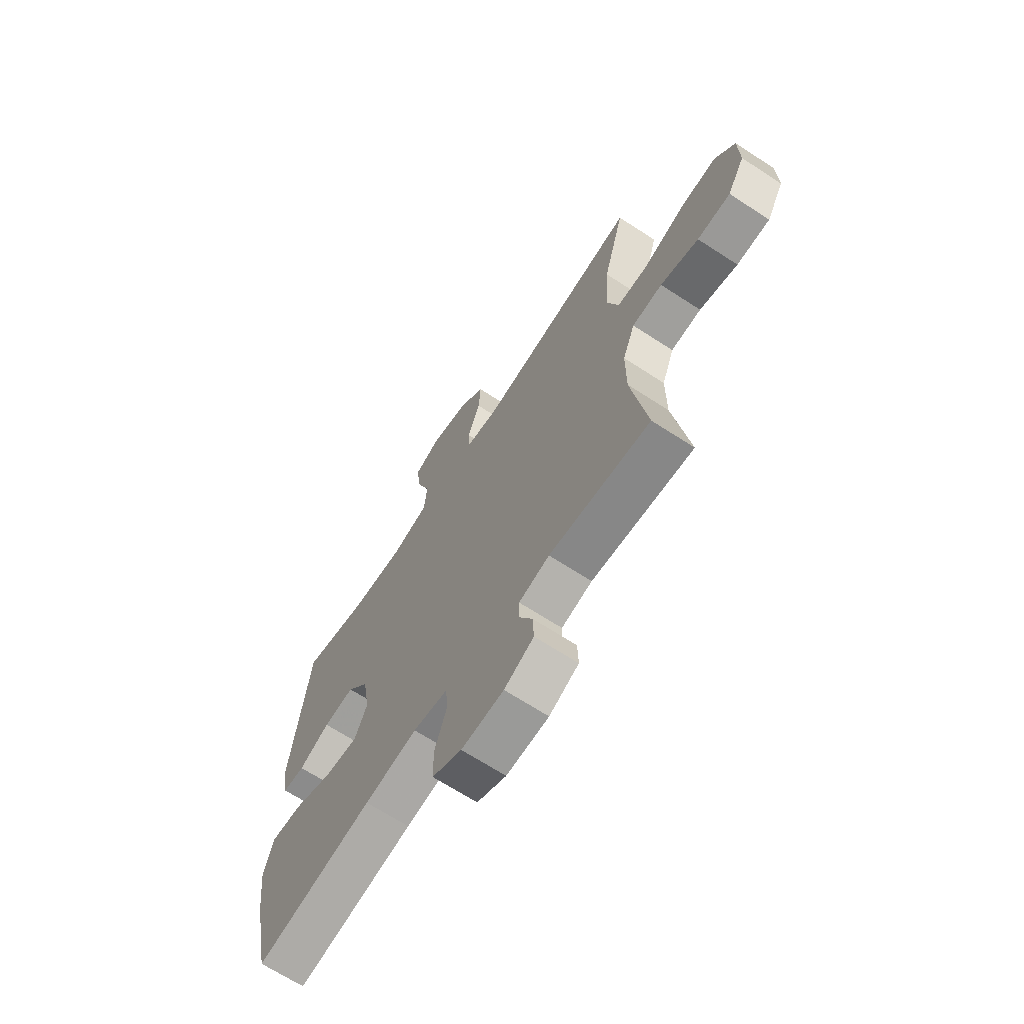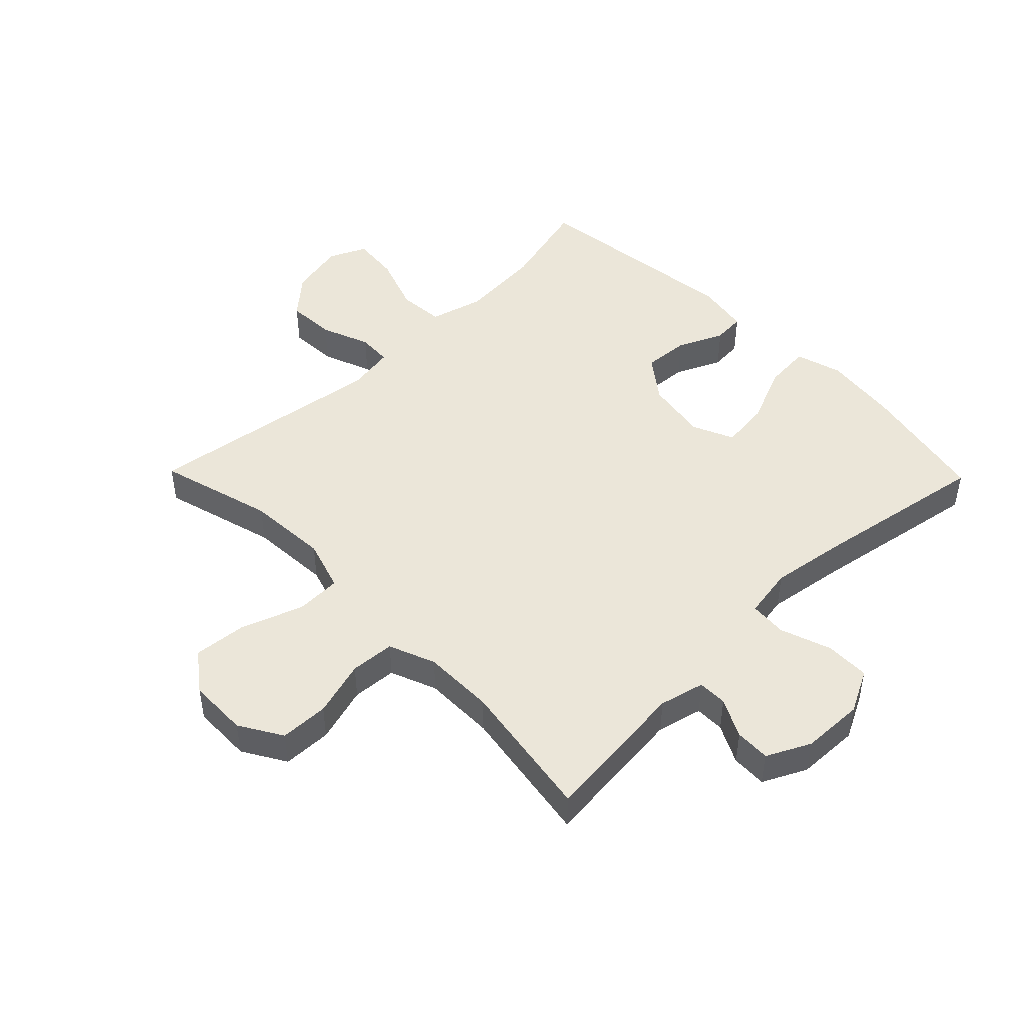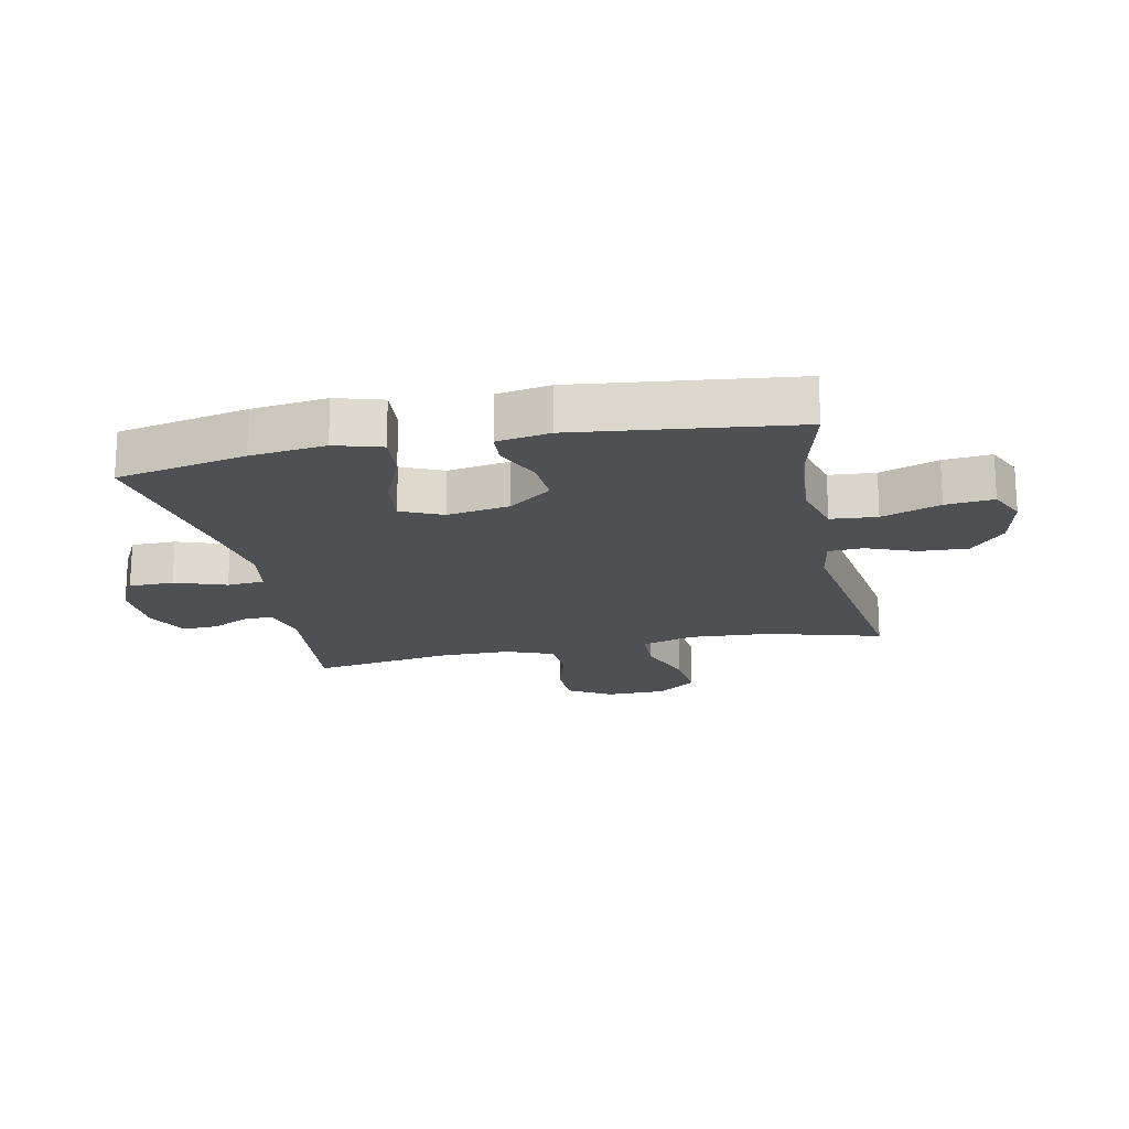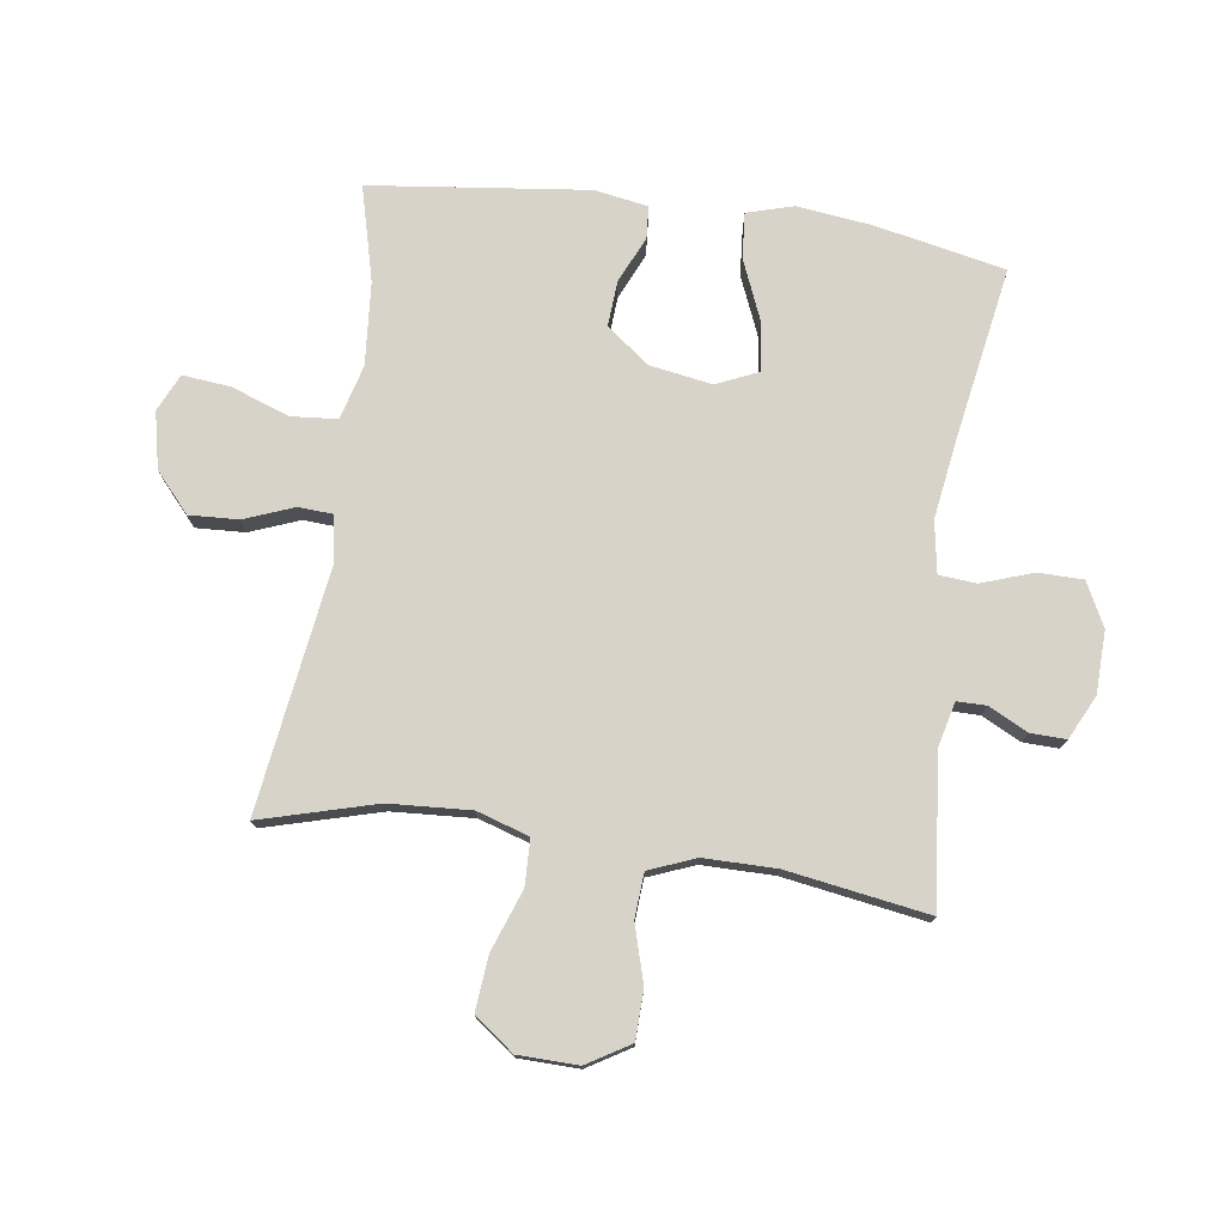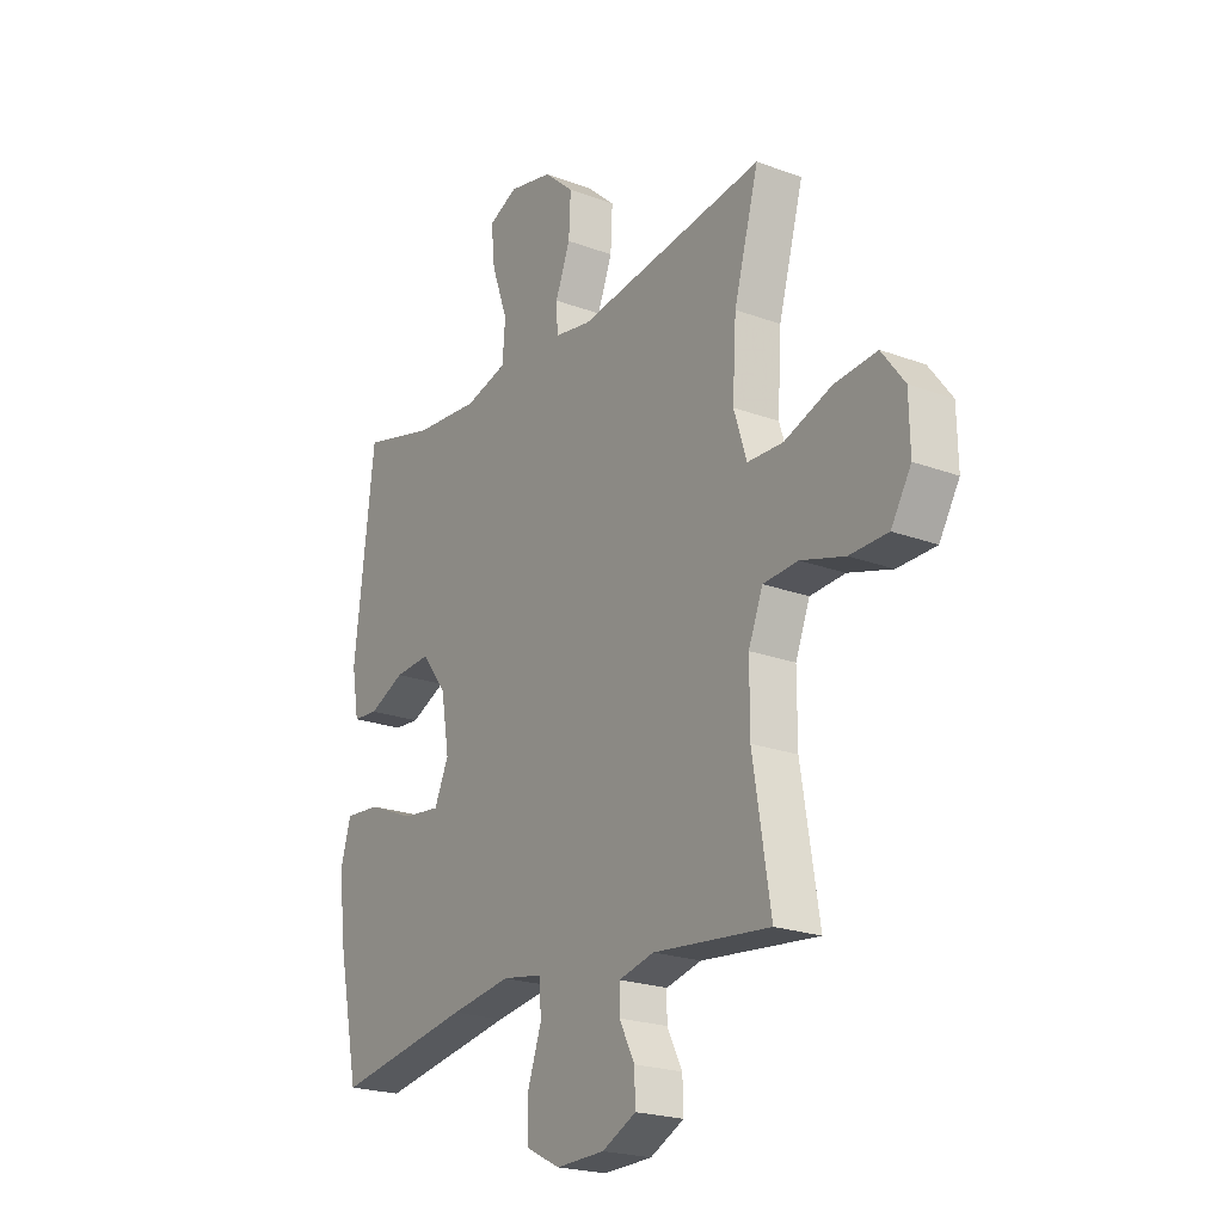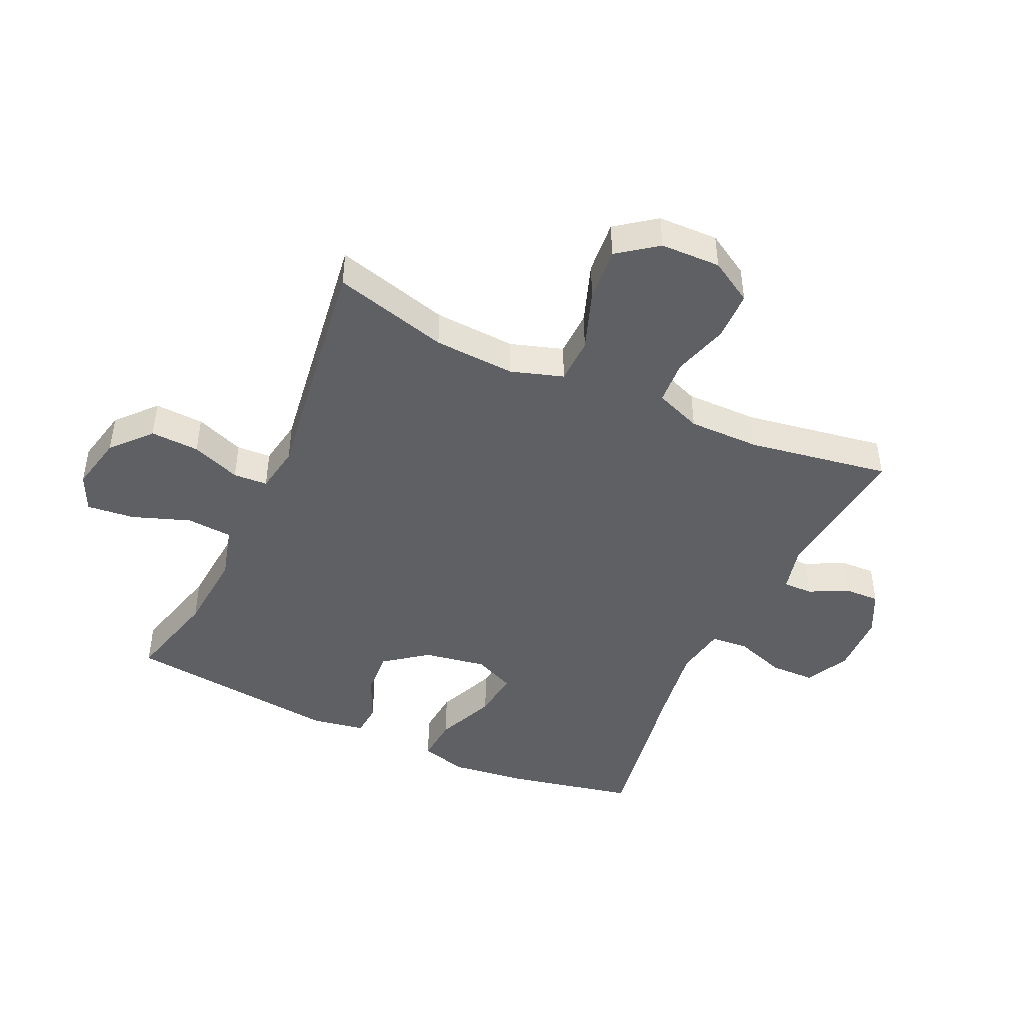
<metadata>
{"format":"obj","ext":"obj","renderer":"f3d","projection":"perspective","resolution":1024,"background":"white","views":[{"elev":-67.7,"azim":56.9,"up":"+Z"},{"elev":46.9,"azim":135.7,"up":"+Y"},{"elev":-18.5,"azim":-78.3,"up":"+Y"},{"elev":75.9,"azim":98.0,"up":"+Y"},{"elev":-21.8,"azim":56.8,"up":"+Z"},{"elev":-44.9,"azim":65.3,"up":"+Y"}]}
</metadata>
<code>
v -0.5 0.07 -0.5
v -0.544 0.07 -0.288
v -0.559 0.07 -0.166
v -0.537 0.07 -0.09
v -0.462 0.07 -0.096
v -0.364 0.07 -0.137
v -0.284 0.07 -0.146
v -0.254 0.07 -0.079
v -0.271 0.07 0.023
v -0.324 0.07 0.093
v -0.399 0.07 0.088
v -0.474 0.07 0.054
v -0.527 0.07 0.058
v -0.542 0.07 0.145
v -0.5 0.07 0.5
v -0.345 0.07 0.46
v -0.21 0.07 0.449
v -0.121 0.07 0.473
v -0.115 0.07 0.548
v -0.149 0.07 0.643
v -0.157 0.07 0.721
v -0.096 0.07 0.749
v -0.004 0.07 0.729
v 0.059 0.07 0.673
v 0.055 0.07 0.593
v 0.024 0.07 0.513
v 0.027 0.07 0.457
v 0.105 0.07 0.444
v 0.5 0.07 0.5
v 0.448 0.07 0.312
v 0.44 0.07 0.179
v 0.467 0.07 0.094
v 0.542 0.07 0.092
v 0.642 0.07 0.128
v 0.73 0.07 0.136
v 0.778 0.07 0.072
v 0.78 0.07 -0.026
v 0.738 0.07 -0.096
v 0.658 0.07 -0.098
v 0.566 0.07 -0.071
v 0.493 0.07 -0.076
v 0.463 0.07 -0.152
v 0.463 0.07 -0.269
v 0.5 0.07 -0.5
v 0.256 0.07 -0.475
v 0.182 0.07 -0.493
v 0.182 0.07 -0.541
v 0.214 0.07 -0.604
v 0.216 0.07 -0.662
v 0.145 0.07 -0.697
v 0.043 0.07 -0.7
v -0.028 0.07 -0.664
v -0.029 0.07 -0.591
v 0 0.07 -0.507
v -0.005 0.07 -0.446
v -0.089 0.07 -0.432
v -0.216 0.07 -0.451
v -0.5 0 -0.5
v -0.544 0 -0.288
v -0.559 0 -0.166
v -0.537 0 -0.09
v -0.462 0 -0.096
v -0.364 0 -0.137
v -0.284 0 -0.146
v -0.254 0 -0.079
v -0.271 0 0.023
v -0.324 0 0.093
v -0.399 0 0.088
v -0.474 0 0.054
v -0.527 0 0.058
v -0.542 0 0.145
v -0.5 0 0.5
v -0.345 0 0.46
v -0.21 0 0.449
v -0.121 0 0.473
v -0.115 0 0.548
v -0.149 0 0.643
v -0.157 0 0.721
v -0.096 0 0.749
v -0.004 0 0.729
v 0.059 0 0.673
v 0.055 0 0.593
v 0.024 0 0.513
v 0.027 0 0.457
v 0.105 0 0.444
v 0.5 0 0.5
v 0.448 0 0.312
v 0.44 0 0.179
v 0.467 0 0.094
v 0.542 0 0.092
v 0.642 0 0.128
v 0.73 0 0.136
v 0.778 0 0.072
v 0.78 0 -0.026
v 0.738 0 -0.096
v 0.658 0 -0.098
v 0.566 0 -0.071
v 0.493 0 -0.076
v 0.463 0 -0.152
v 0.463 0 -0.269
v 0.5 0 -0.5
v 0.256 0 -0.475
v 0.182 0 -0.493
v 0.182 0 -0.541
v 0.214 0 -0.604
v 0.216 0 -0.662
v 0.145 0 -0.697
v 0.043 0 -0.7
v -0.028 0 -0.664
v -0.029 0 -0.591
v 0 0 -0.507
v -0.005 0 -0.446
v -0.089 0 -0.432
v -0.216 0 -0.451
f 52 53 54
f 51 52 54
f 50 51 54
f 49 50 54
f 48 49 54
f 47 48 54
f 46 47 54 55
f 45 46 55
f 45 55 56
f 44 45 56
f 43 44 56
f 38 39 40
f 37 38 40
f 36 37 40
f 35 36 40
f 34 35 40
f 33 34 40
f 32 33 40 41
f 31 32 41 42
f 28 29 30
f 27 28 30 31
f 24 25 26
f 23 24 26
f 22 23 26
f 21 22 26
f 20 21 26
f 19 20 26
f 18 19 26 27
f 43 56 57
f 42 43 57
f 31 42 57
f 27 31 57
f 18 27 57
f 17 18 57
f 14 15 16
f 13 14 16
f 12 13 16
f 11 12 16
f 4 5 6
f 3 4 6
f 2 3 6
f 1 2 6
f 57 1 6
f 57 6 7
f 10 11 16 17
f 9 10 17
f 8 9 17
f 8 17 57
f 7 8 57
f 111 110 109
f 111 109 108
f 111 108 107
f 111 107 106
f 111 106 105
f 111 105 104
f 112 111 104 103
f 112 103 102
f 113 112 102
f 113 102 101
f 113 101 100
f 97 96 95
f 97 95 94
f 97 94 93
f 97 93 92
f 97 92 91
f 97 91 90
f 98 97 90 89
f 99 98 89 88
f 87 86 85
f 88 87 85 84
f 83 82 81
f 83 81 80
f 83 80 79
f 83 79 78
f 83 78 77
f 83 77 76
f 84 83 76 75
f 114 113 100
f 114 100 99
f 114 99 88
f 114 88 84
f 114 84 75
f 114 75 74
f 73 72 71
f 73 71 70
f 73 70 69
f 73 69 68
f 63 62 61
f 63 61 60
f 63 60 59
f 63 59 58
f 63 58 114
f 64 63 114
f 74 73 68 67
f 74 67 66
f 74 66 65
f 114 74 65
f 114 65 64
f 1 58 59 2
f 2 59 60 3
f 3 60 61 4
f 4 61 62 5
f 5 62 63 6
f 6 63 64 7
f 7 64 65 8
f 8 65 66 9
f 9 66 67 10
f 10 67 68 11
f 11 68 69 12
f 12 69 70 13
f 13 70 71 14
f 14 71 72 15
f 15 72 73 16
f 16 73 74 17
f 17 74 75 18
f 18 75 76 19
f 19 76 77 20
f 20 77 78 21
f 21 78 79 22
f 22 79 80 23
f 23 80 81 24
f 24 81 82 25
f 25 82 83 26
f 26 83 84 27
f 27 84 85 28
f 28 85 86 29
f 29 86 87 30
f 30 87 88 31
f 31 88 89 32
f 32 89 90 33
f 33 90 91 34
f 34 91 92 35
f 35 92 93 36
f 36 93 94 37
f 37 94 95 38
f 38 95 96 39
f 39 96 97 40
f 40 97 98 41
f 41 98 99 42
f 42 99 100 43
f 43 100 101 44
f 44 101 102 45
f 45 102 103 46
f 46 103 104 47
f 47 104 105 48
f 48 105 106 49
f 49 106 107 50
f 50 107 108 51
f 51 108 109 52
f 52 109 110 53
f 53 110 111 54
f 54 111 112 55
f 55 112 113 56
f 56 113 114 57
f 57 114 58 1

</code>
